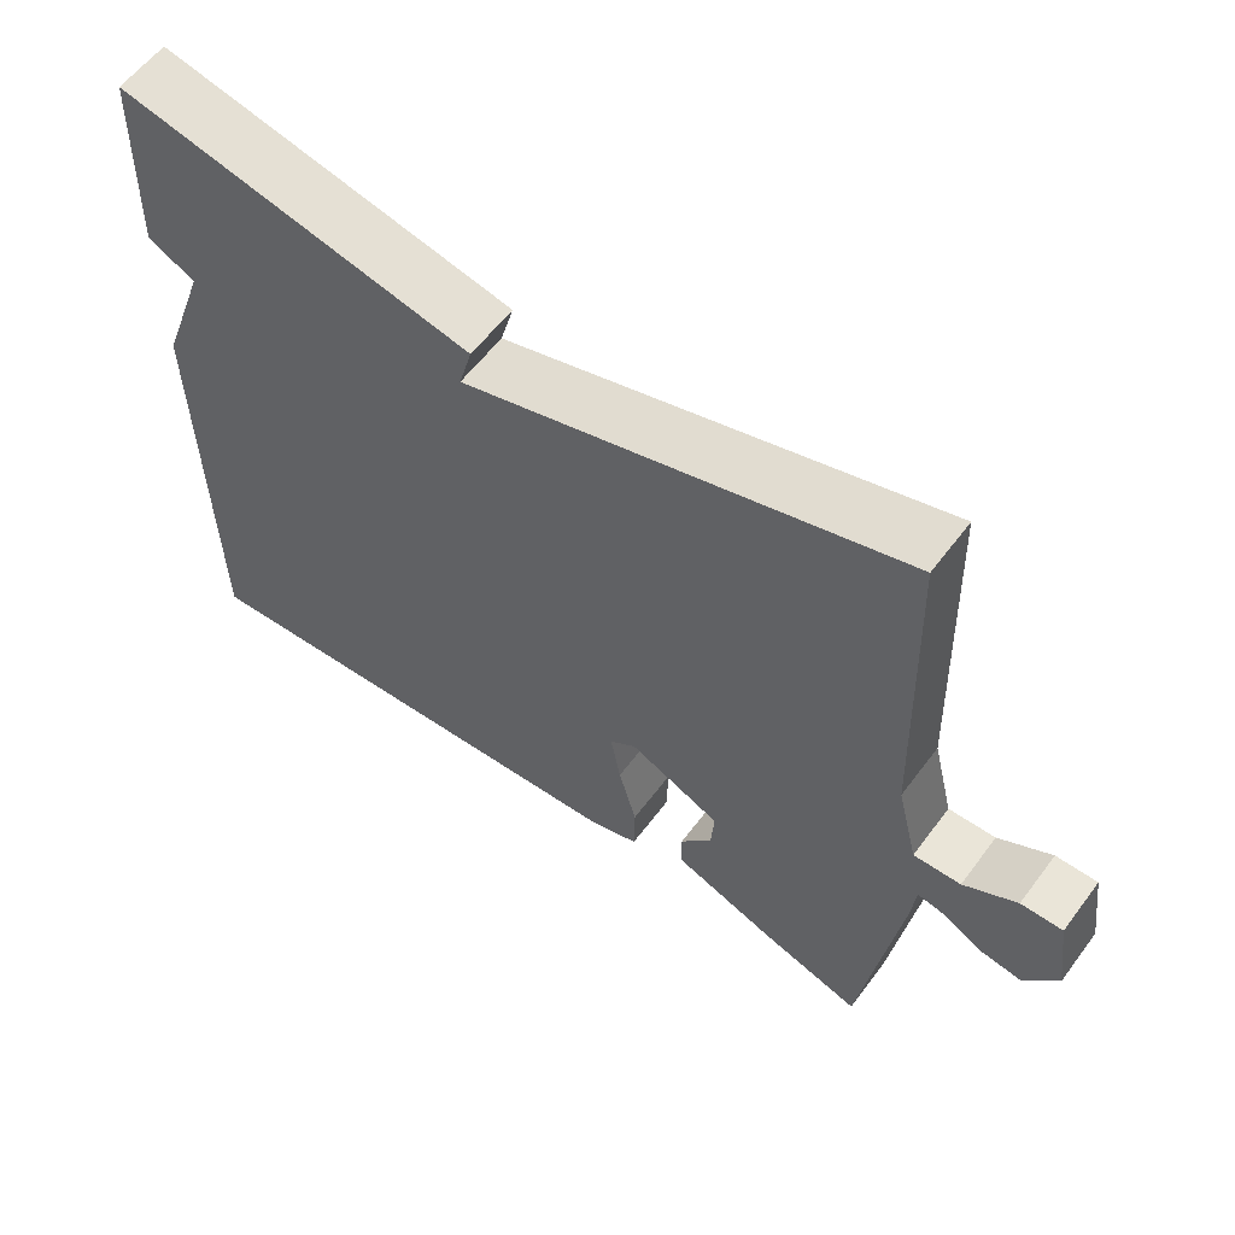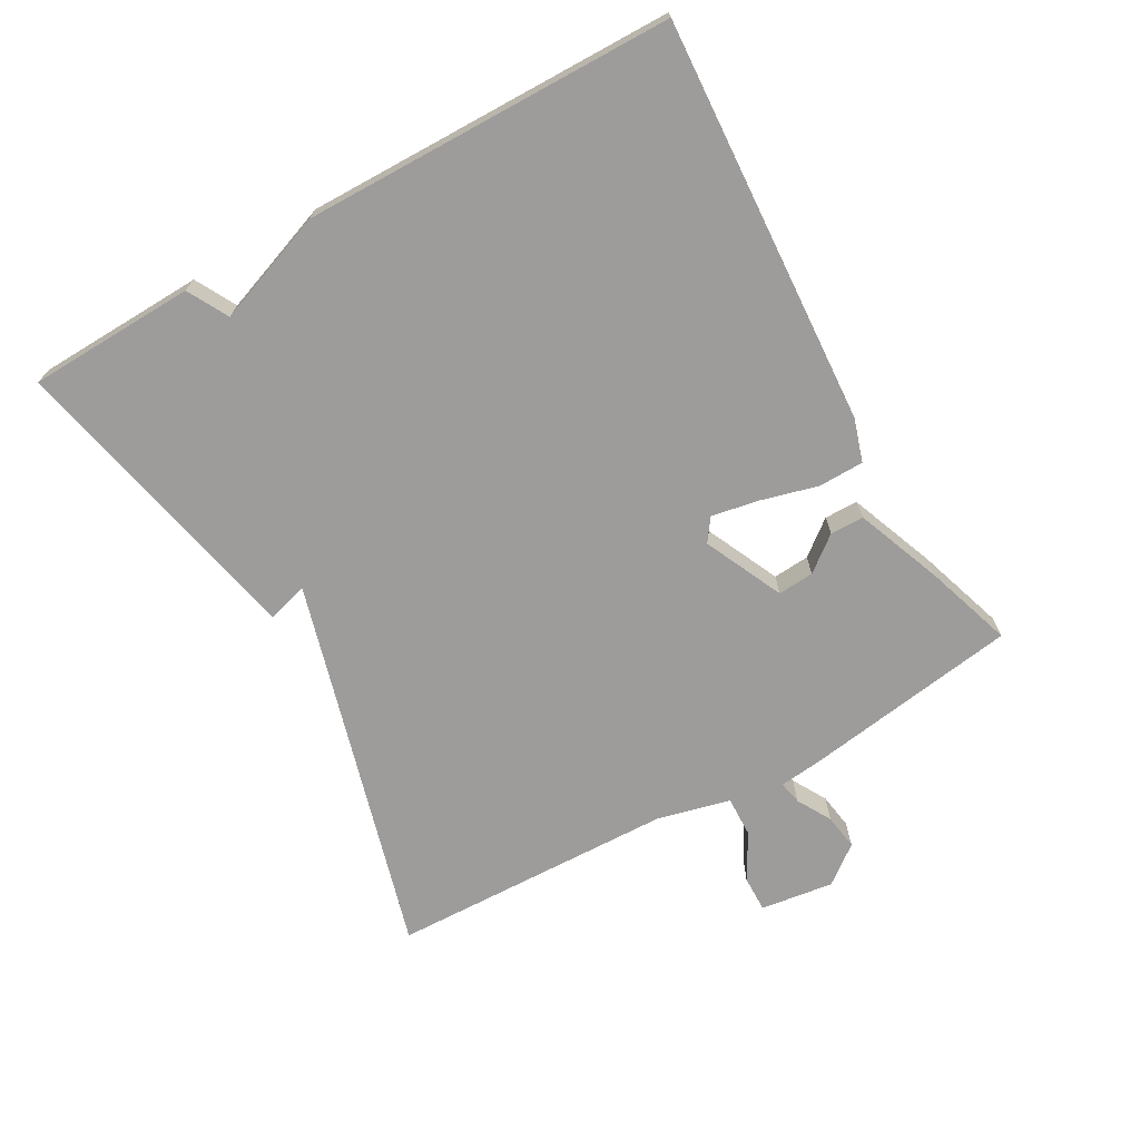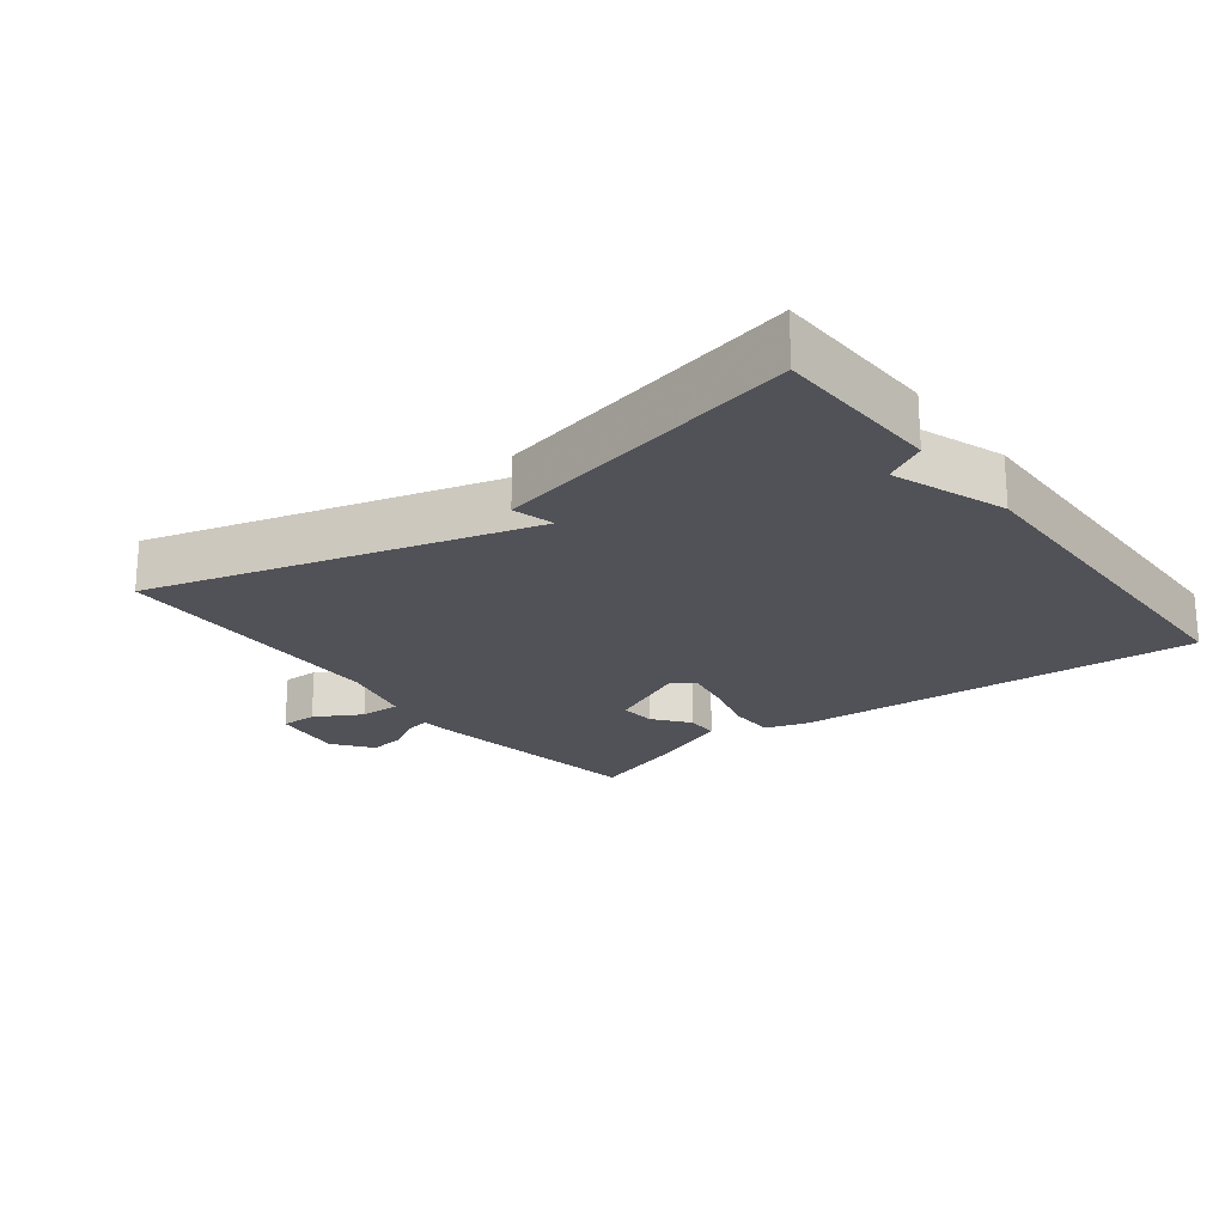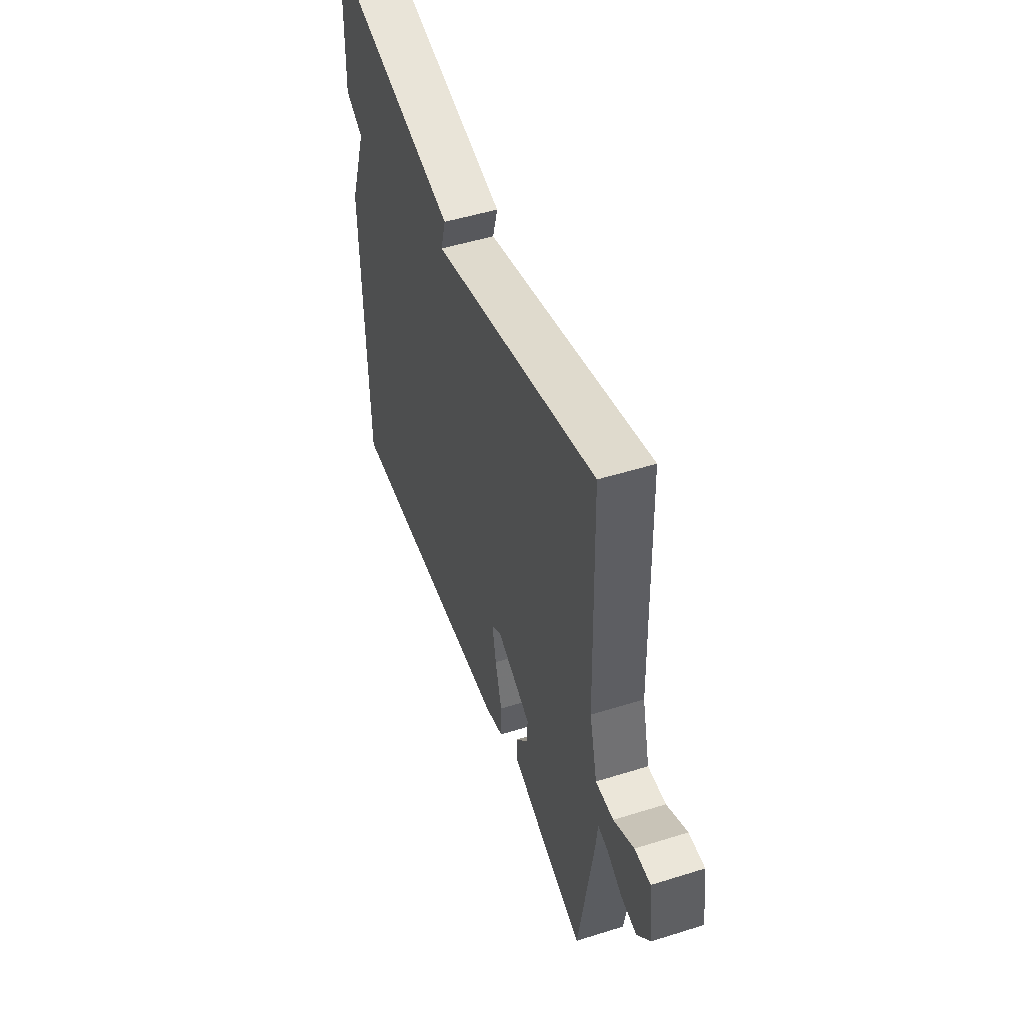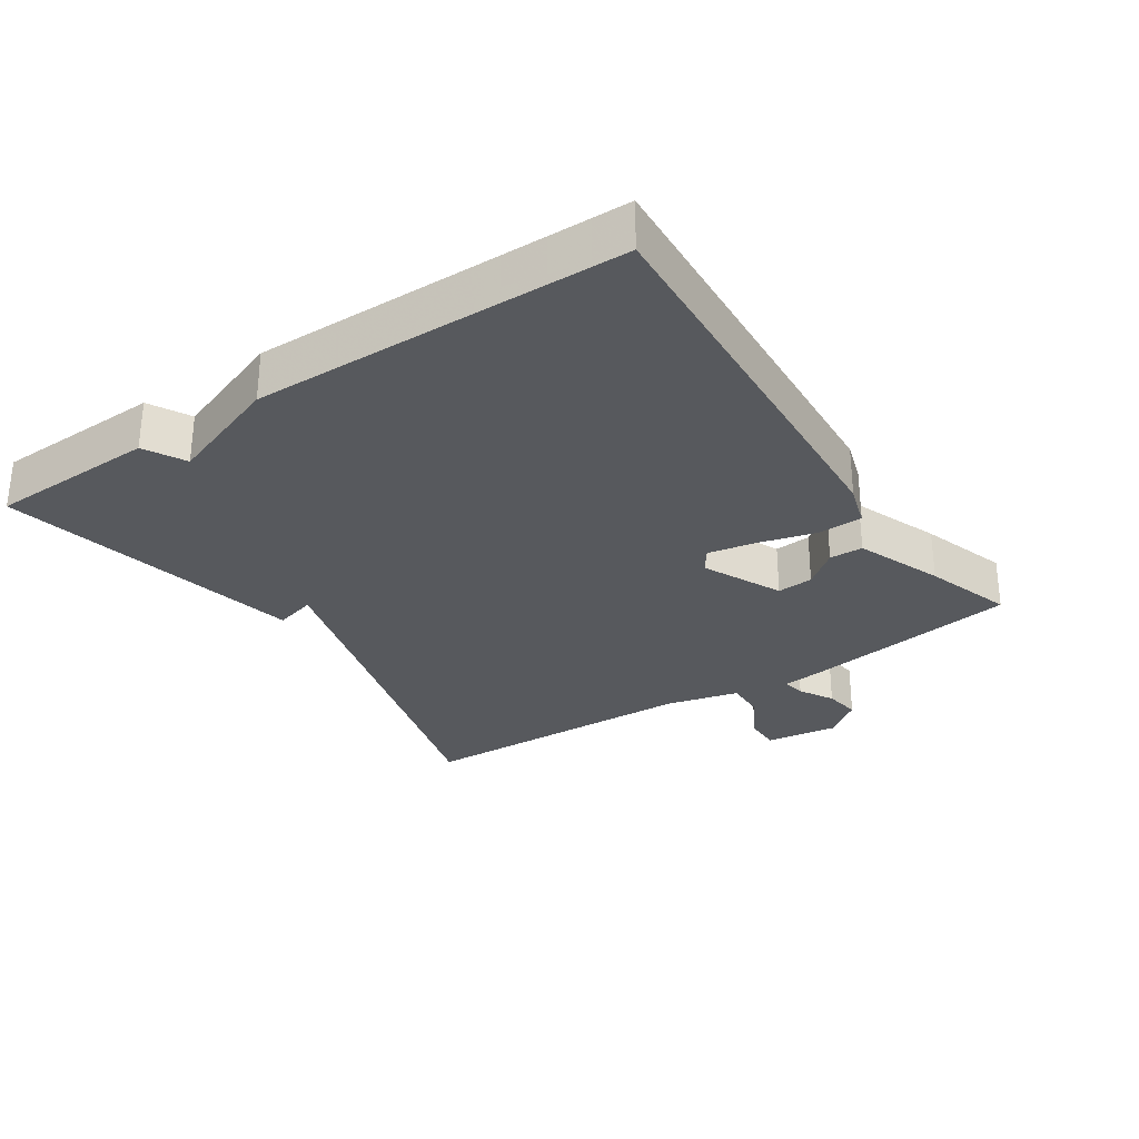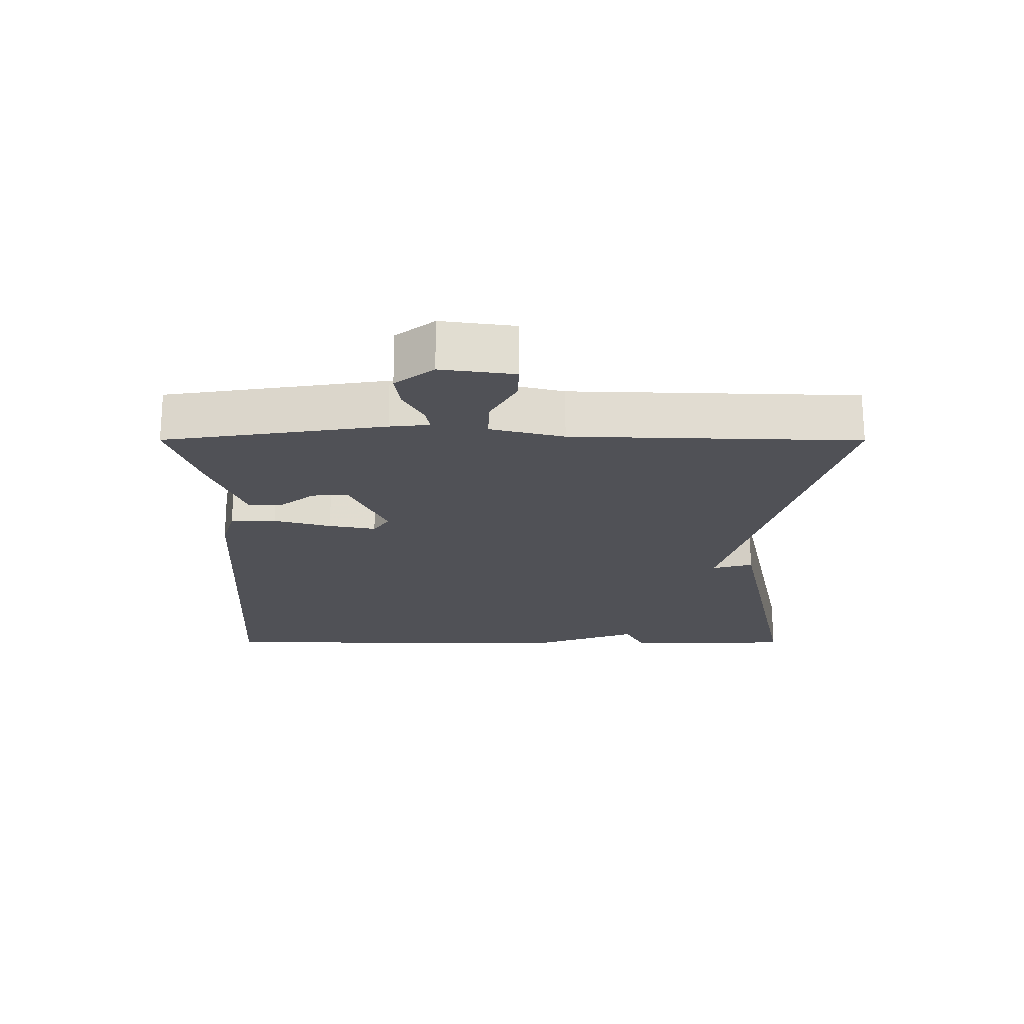
<metadata>
{"format":"obj","ext":"obj","renderer":"f3d","projection":"perspective","resolution":1024,"background":"white","views":[{"elev":58.6,"azim":-143.5,"up":"+Z"},{"elev":-70.0,"azim":119.5,"up":"+Y"},{"elev":-21.5,"azim":37.5,"up":"+Y"},{"elev":49.9,"azim":-109.0,"up":"+Z"},{"elev":-29.5,"azim":123.7,"up":"+Y"},{"elev":-20.5,"azim":-90.1,"up":"+Y"}]}
</metadata>
<code>
v 0.5 0.07 0.5
v 0.508 0.07 0.251
v 0.447 0.07 0.218
v 0.508 0.07 0.051
v 0.5 0.07 -0.5
v -0.103 0.07 -0.463
v -0.167 0.07 -0.443
v -0.168 0.07 -0.375
v -0.145 0.07 -0.29
v -0.132 0.07 -0.22
v -0.166 0.07 -0.196
v -0.284 0.07 -0.251
v -0.28 0.07 -0.305
v -0.239 0.07 -0.357
v -0.24 0.07 -0.407
v -0.369 0.07 -0.457
v -0.5 0.07 -0.5
v -0.549 0.07 -0.173
v -0.555 0.07 -0.114
v -0.59 0.07 -0.121
v -0.641 0.07 -0.15
v -0.695 0.07 -0.158
v -0.739 0.07 -0.101
v -0.724 0.07 0.008
v -0.67 0.07 0.007
v -0.601 0.07 -0.032
v -0.54 0.07 -0.034
v -0.513 0.07 0.075
v -0.5 0.07 0.5
v -0.156 0.07 0.403
v 0.061 0.07 0.342
v 0.044 0.07 0.403
v 0.5 0 0.5
v 0.508 0 0.251
v 0.447 0 0.218
v 0.508 0 0.051
v 0.5 0 -0.5
v -0.103 0 -0.463
v -0.167 0 -0.443
v -0.168 0 -0.375
v -0.145 0 -0.29
v -0.132 0 -0.22
v -0.166 0 -0.196
v -0.284 0 -0.251
v -0.28 0 -0.305
v -0.239 0 -0.357
v -0.24 0 -0.407
v -0.369 0 -0.457
v -0.5 0 -0.5
v -0.549 0 -0.173
v -0.555 0 -0.114
v -0.59 0 -0.121
v -0.641 0 -0.15
v -0.695 0 -0.158
v -0.739 0 -0.101
v -0.724 0 0.008
v -0.67 0 0.007
v -0.601 0 -0.032
v -0.54 0 -0.034
v -0.513 0 0.075
v -0.5 0 0.5
v -0.156 0 0.403
v 0.061 0 0.342
v 0.044 0 0.403
f 1 2 3
f 32 1 3
f 31 32 3
f 4 5 6
f 3 4 6
f 31 3 6
f 30 31 6
f 28 29 30
f 27 28 30
f 24 25 26
f 23 24 26
f 22 23 26
f 21 22 26
f 20 21 26
f 19 20 26 27
f 18 19 27
f 17 18 27
f 16 17 27
f 15 16 27
f 14 15 27
f 13 14 27
f 12 13 27
f 11 12 27 30
f 6 7 8 9
f 6 9 10
f 30 6 10
f 10 11 30
f 35 34 33
f 35 33 64
f 35 64 63
f 38 37 36
f 38 36 35
f 38 35 63
f 38 63 62
f 62 61 60
f 62 60 59
f 58 57 56
f 58 56 55
f 58 55 54
f 58 54 53
f 58 53 52
f 59 58 52 51
f 59 51 50
f 59 50 49
f 59 49 48
f 59 48 47
f 59 47 46
f 59 46 45
f 59 45 44
f 62 59 44 43
f 41 40 39 38
f 42 41 38
f 42 38 62
f 62 43 42
f 1 33 34 2
f 2 34 35 3
f 3 35 36 4
f 4 36 37 5
f 5 37 38 6
f 6 38 39 7
f 7 39 40 8
f 8 40 41 9
f 9 41 42 10
f 10 42 43 11
f 11 43 44 12
f 12 44 45 13
f 13 45 46 14
f 14 46 47 15
f 15 47 48 16
f 16 48 49 17
f 17 49 50 18
f 18 50 51 19
f 19 51 52 20
f 20 52 53 21
f 21 53 54 22
f 22 54 55 23
f 23 55 56 24
f 24 56 57 25
f 25 57 58 26
f 26 58 59 27
f 27 59 60 28
f 28 60 61 29
f 29 61 62 30
f 30 62 63 31
f 31 63 64 32
f 32 64 33 1

</code>
